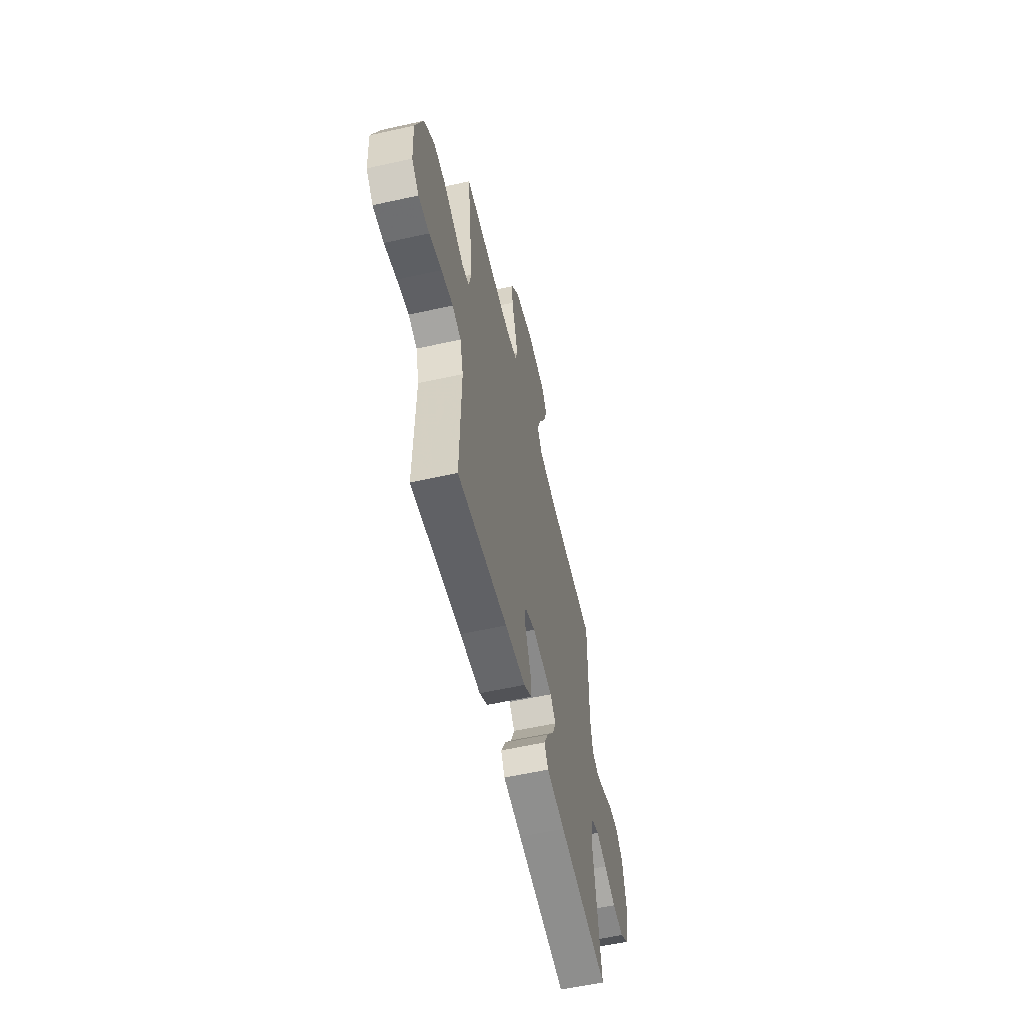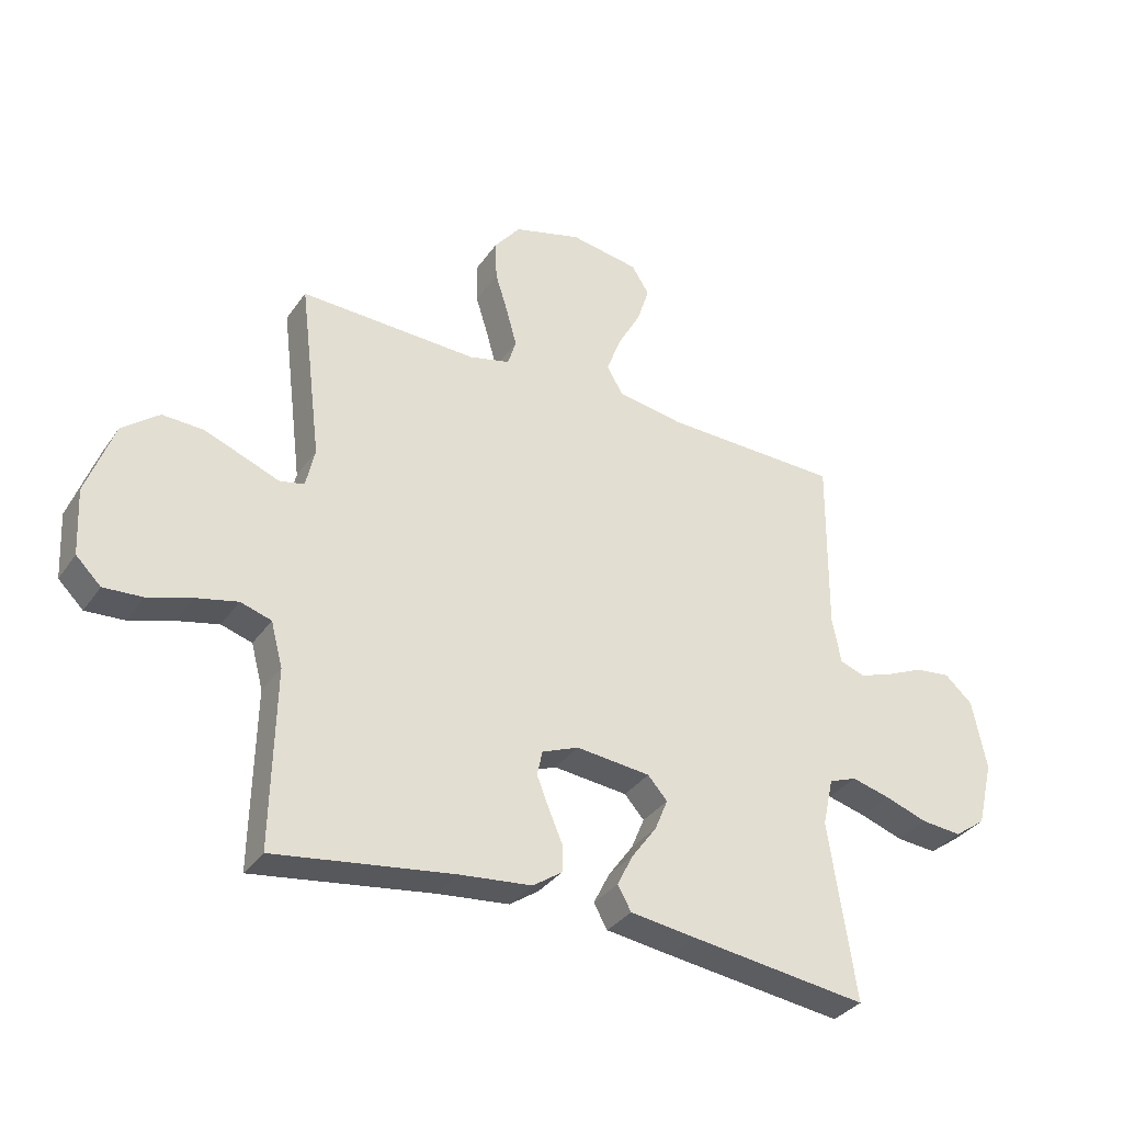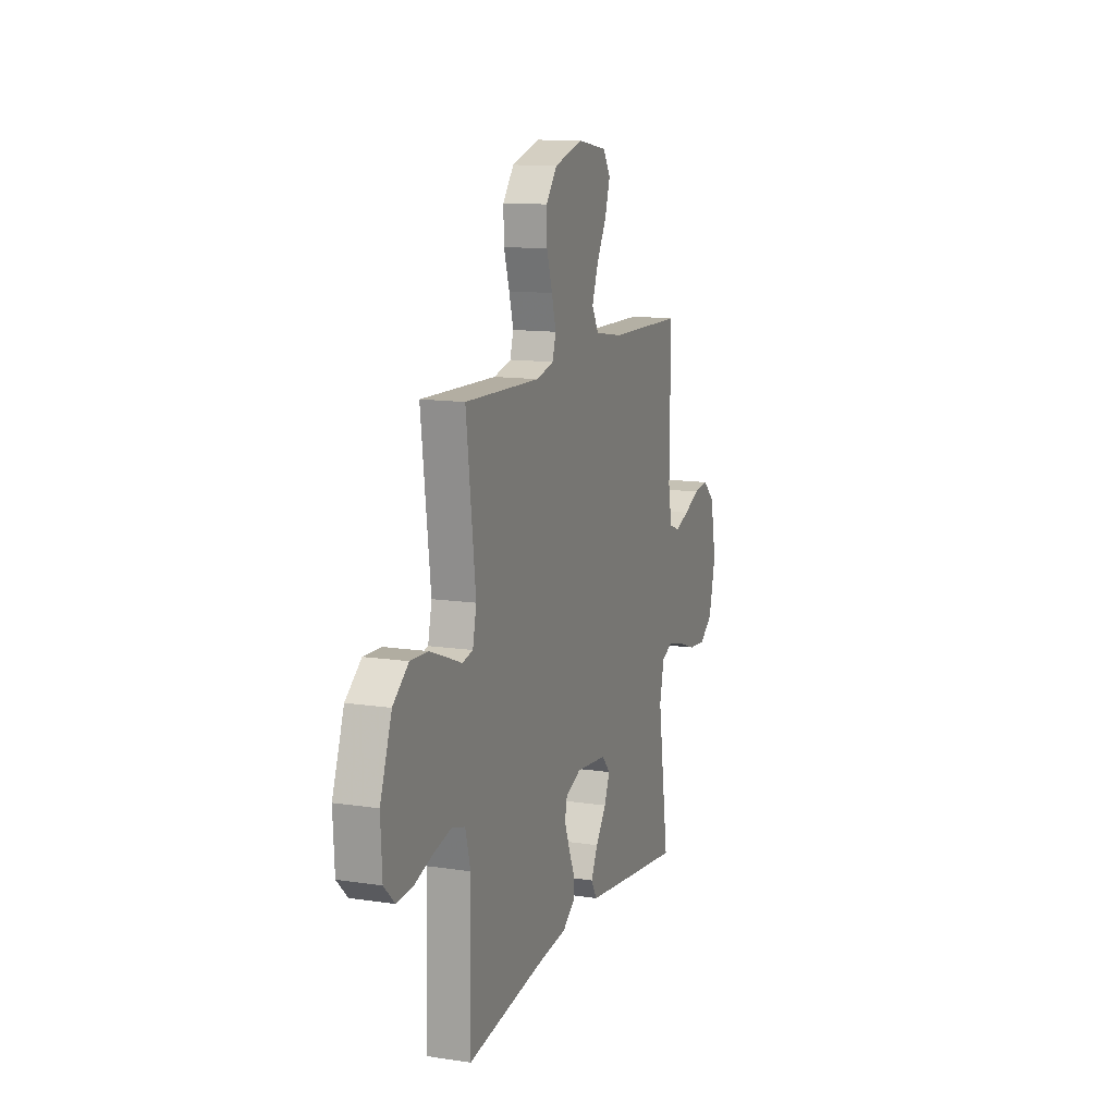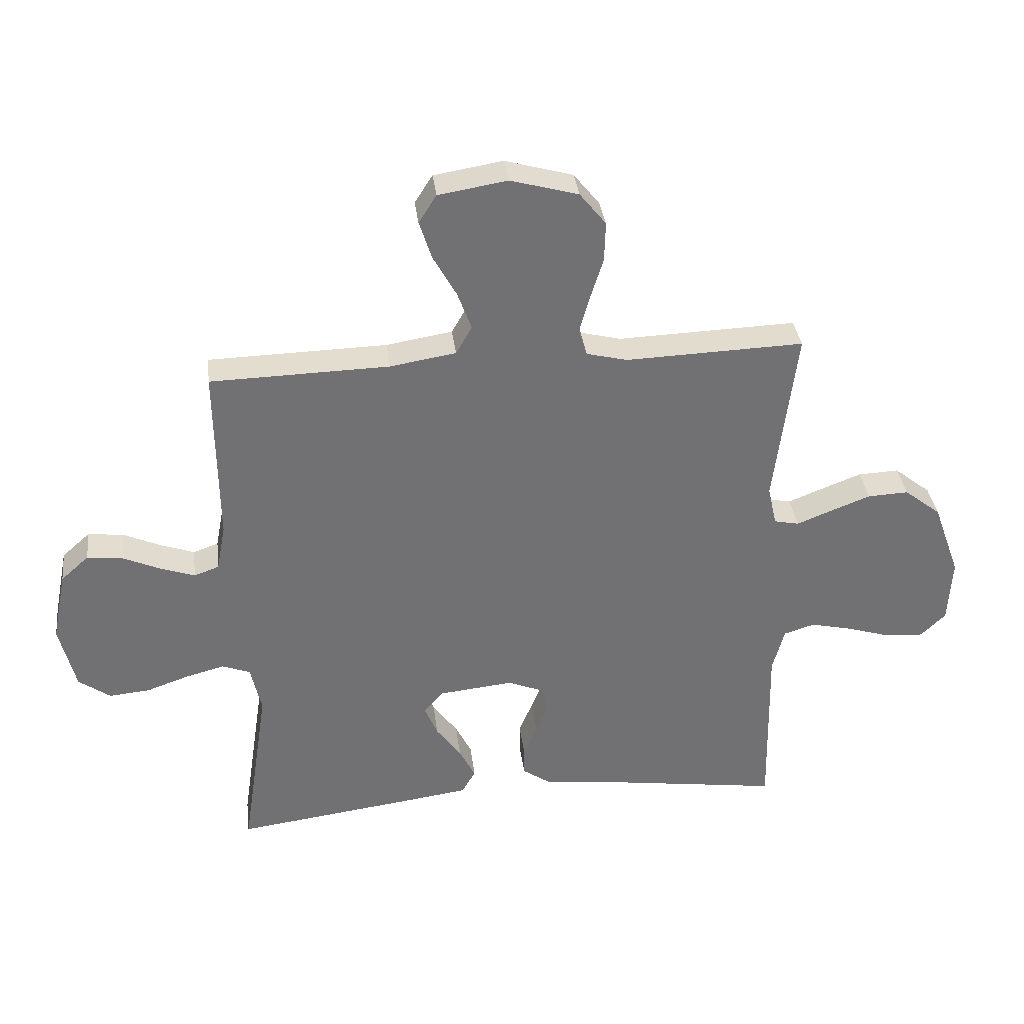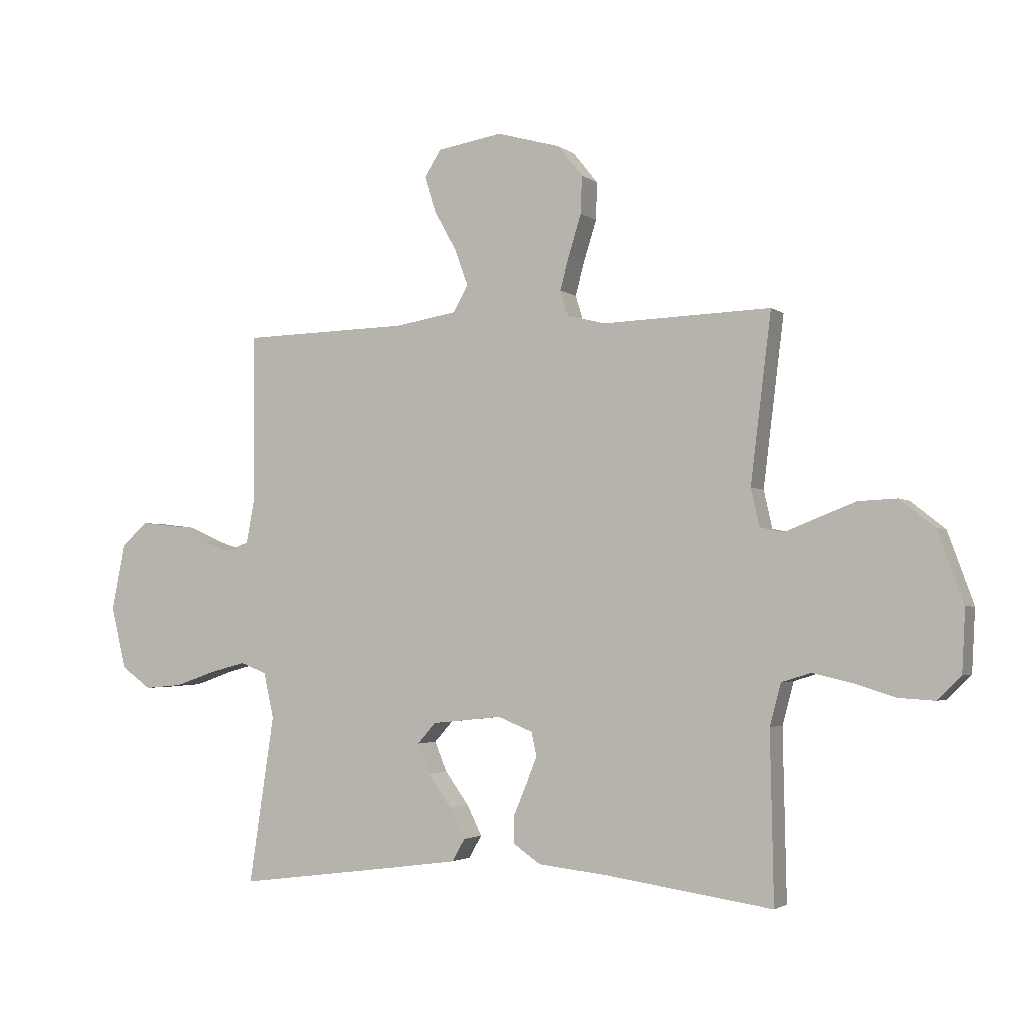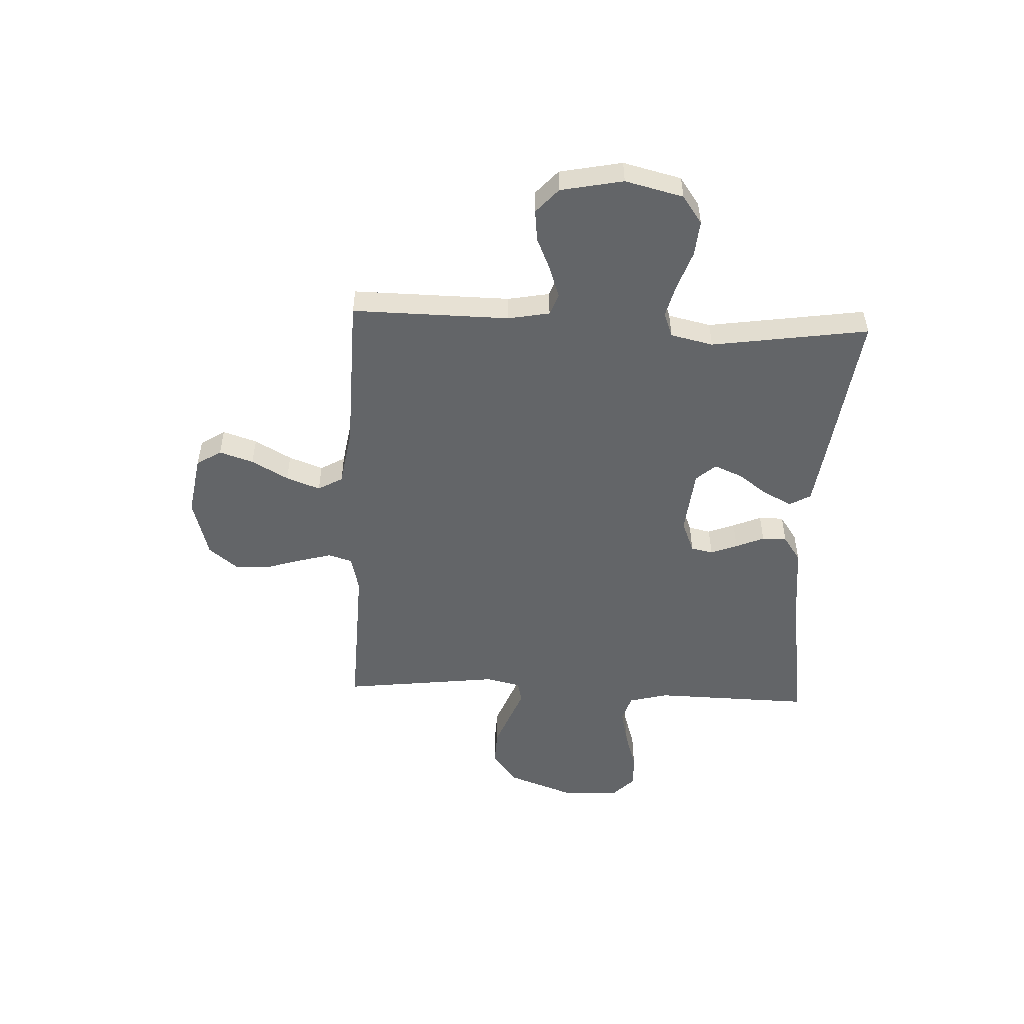
<metadata>
{"format":"obj","ext":"obj","renderer":"f3d","projection":"perspective","resolution":1024,"background":"white","views":[{"elev":-57.8,"azim":-77.0,"up":"+Z"},{"elev":-34.1,"azim":-29.7,"up":"+Z"},{"elev":12.6,"azim":-70.6,"up":"+Z"},{"elev":35.1,"azim":173.0,"up":"+Z"},{"elev":-2.7,"azim":-155.8,"up":"+Z"},{"elev":-51.4,"azim":87.3,"up":"+Y"}]}
</metadata>
<code>
v 0.5 0.07 0.5
v 0.497 0.07 0.2
v 0.512 0.07 0.121
v 0.554 0.07 0.106
v 0.611 0.07 0.126
v 0.674 0.07 0.154
v 0.734 0.07 0.161
v 0.781 0.07 0.119
v 0.805 0.07 0
v 0.778 0.07 -0.111
v 0.725 0.07 -0.149
v 0.657 0.07 -0.143
v 0.585 0.07 -0.118
v 0.52 0.07 -0.101
v 0.473 0.07 -0.119
v 0.455 0.07 -0.2
v 0.5 0.07 -0.5
v 0.2 0.07 -0.461
v 0.09 0.07 -0.446
v 0.067 0.07 -0.406
v 0.094 0.07 -0.352
v 0.136 0.07 -0.294
v 0.158 0.07 -0.241
v 0.125 0.07 -0.204
v 0 0.07 -0.191
v -0.062 0.07 -0.216
v -0.071 0.07 -0.258
v -0.051 0.07 -0.309
v -0.028 0.07 -0.363
v -0.028 0.07 -0.41
v -0.077 0.07 -0.444
v -0.2 0.07 -0.457
v -0.5 0.07 -0.5
v -0.494 0.07 -0.2
v -0.514 0.07 -0.125
v -0.566 0.07 -0.109
v -0.636 0.07 -0.125
v -0.71 0.07 -0.148
v -0.775 0.07 -0.152
v -0.817 0.07 -0.111
v -0.823 0.07 0
v -0.777 0.07 0.127
v -0.715 0.07 0.176
v -0.646 0.07 0.173
v -0.578 0.07 0.147
v -0.52 0.07 0.124
v -0.478 0.07 0.133
v -0.463 0.07 0.2
v -0.5 0.07 0.5
v -0.2 0.07 0.49
v -0.131 0.07 0.507
v -0.117 0.07 0.552
v -0.134 0.07 0.614
v -0.156 0.07 0.684
v -0.158 0.07 0.751
v -0.114 0.07 0.806
v 0 0.07 0.838
v 0.116 0.07 0.819
v 0.146 0.07 0.772
v 0.125 0.07 0.707
v 0.086 0.07 0.637
v 0.062 0.07 0.572
v 0.089 0.07 0.525
v 0.2 0.07 0.507
v 0.5 0 0.5
v 0.497 0 0.2
v 0.512 0 0.121
v 0.554 0 0.106
v 0.611 0 0.126
v 0.674 0 0.154
v 0.734 0 0.161
v 0.781 0 0.119
v 0.805 0 0
v 0.778 0 -0.111
v 0.725 0 -0.149
v 0.657 0 -0.143
v 0.585 0 -0.118
v 0.52 0 -0.101
v 0.473 0 -0.119
v 0.455 0 -0.2
v 0.5 0 -0.5
v 0.2 0 -0.461
v 0.09 0 -0.446
v 0.067 0 -0.406
v 0.094 0 -0.352
v 0.136 0 -0.294
v 0.158 0 -0.241
v 0.125 0 -0.204
v 0 0 -0.191
v -0.062 0 -0.216
v -0.071 0 -0.258
v -0.051 0 -0.309
v -0.028 0 -0.363
v -0.028 0 -0.41
v -0.077 0 -0.444
v -0.2 0 -0.457
v -0.5 0 -0.5
v -0.494 0 -0.2
v -0.514 0 -0.125
v -0.566 0 -0.109
v -0.636 0 -0.125
v -0.71 0 -0.148
v -0.775 0 -0.152
v -0.817 0 -0.111
v -0.823 0 0
v -0.777 0 0.127
v -0.715 0 0.176
v -0.646 0 0.173
v -0.578 0 0.147
v -0.52 0 0.124
v -0.478 0 0.133
v -0.463 0 0.2
v -0.5 0 0.5
v -0.2 0 0.49
v -0.131 0 0.507
v -0.117 0 0.552
v -0.134 0 0.614
v -0.156 0 0.684
v -0.158 0 0.751
v -0.114 0 0.806
v 0 0 0.838
v 0.116 0 0.819
v 0.146 0 0.772
v 0.125 0 0.707
v 0.086 0 0.637
v 0.062 0 0.572
v 0.089 0 0.525
v 0.2 0 0.507
f 58 59 60 61
f 58 61 62
f 57 58 62
f 56 57 62
f 53 54 55 56
f 52 53 56 62
f 51 52 62 63
f 48 49 50
f 47 48 50 51
f 43 44 45 46
f 41 42 43 46
f 41 46 47
f 40 41 47
f 37 38 39 40
f 36 37 40 47
f 35 36 47 51
f 32 33 34
f 28 29 30 31
f 27 28 31 32
f 26 27 32 34
f 19 20 21 22
f 19 22 23
f 16 17 18 19
f 15 16 19 23
f 10 11 12 13
f 10 13 14
f 9 10 14
f 8 9 14
f 5 6 7 8
f 4 5 8 14
f 3 4 14 15
f 64 1 2
f 25 26 34 35
f 24 25 35 51
f 24 51 63 64
f 15 23 24 64
f 2 3 15 64
f 125 124 123 122
f 126 125 122
f 126 122 121
f 126 121 120
f 120 119 118 117
f 126 120 117 116
f 127 126 116 115
f 114 113 112
f 115 114 112 111
f 110 109 108 107
f 110 107 106 105
f 111 110 105
f 111 105 104
f 104 103 102 101
f 111 104 101 100
f 115 111 100 99
f 98 97 96
f 95 94 93 92
f 96 95 92 91
f 98 96 91 90
f 86 85 84 83
f 87 86 83
f 83 82 81 80
f 87 83 80 79
f 77 76 75 74
f 78 77 74
f 78 74 73
f 78 73 72
f 72 71 70 69
f 78 72 69 68
f 79 78 68 67
f 66 65 128
f 99 98 90 89
f 115 99 89 88
f 128 127 115 88
f 128 88 87 79
f 128 79 67 66
f 1 65 66 2
f 2 66 67 3
f 3 67 68 4
f 4 68 69 5
f 5 69 70 6
f 6 70 71 7
f 7 71 72 8
f 8 72 73 9
f 9 73 74 10
f 10 74 75 11
f 11 75 76 12
f 12 76 77 13
f 13 77 78 14
f 14 78 79 15
f 15 79 80 16
f 16 80 81 17
f 17 81 82 18
f 18 82 83 19
f 19 83 84 20
f 20 84 85 21
f 21 85 86 22
f 22 86 87 23
f 23 87 88 24
f 24 88 89 25
f 25 89 90 26
f 26 90 91 27
f 27 91 92 28
f 28 92 93 29
f 29 93 94 30
f 30 94 95 31
f 31 95 96 32
f 32 96 97 33
f 33 97 98 34
f 34 98 99 35
f 35 99 100 36
f 36 100 101 37
f 37 101 102 38
f 38 102 103 39
f 39 103 104 40
f 40 104 105 41
f 41 105 106 42
f 42 106 107 43
f 43 107 108 44
f 44 108 109 45
f 45 109 110 46
f 46 110 111 47
f 47 111 112 48
f 48 112 113 49
f 49 113 114 50
f 50 114 115 51
f 51 115 116 52
f 52 116 117 53
f 53 117 118 54
f 54 118 119 55
f 55 119 120 56
f 56 120 121 57
f 57 121 122 58
f 58 122 123 59
f 59 123 124 60
f 60 124 125 61
f 61 125 126 62
f 62 126 127 63
f 63 127 128 64
f 64 128 65 1

</code>
